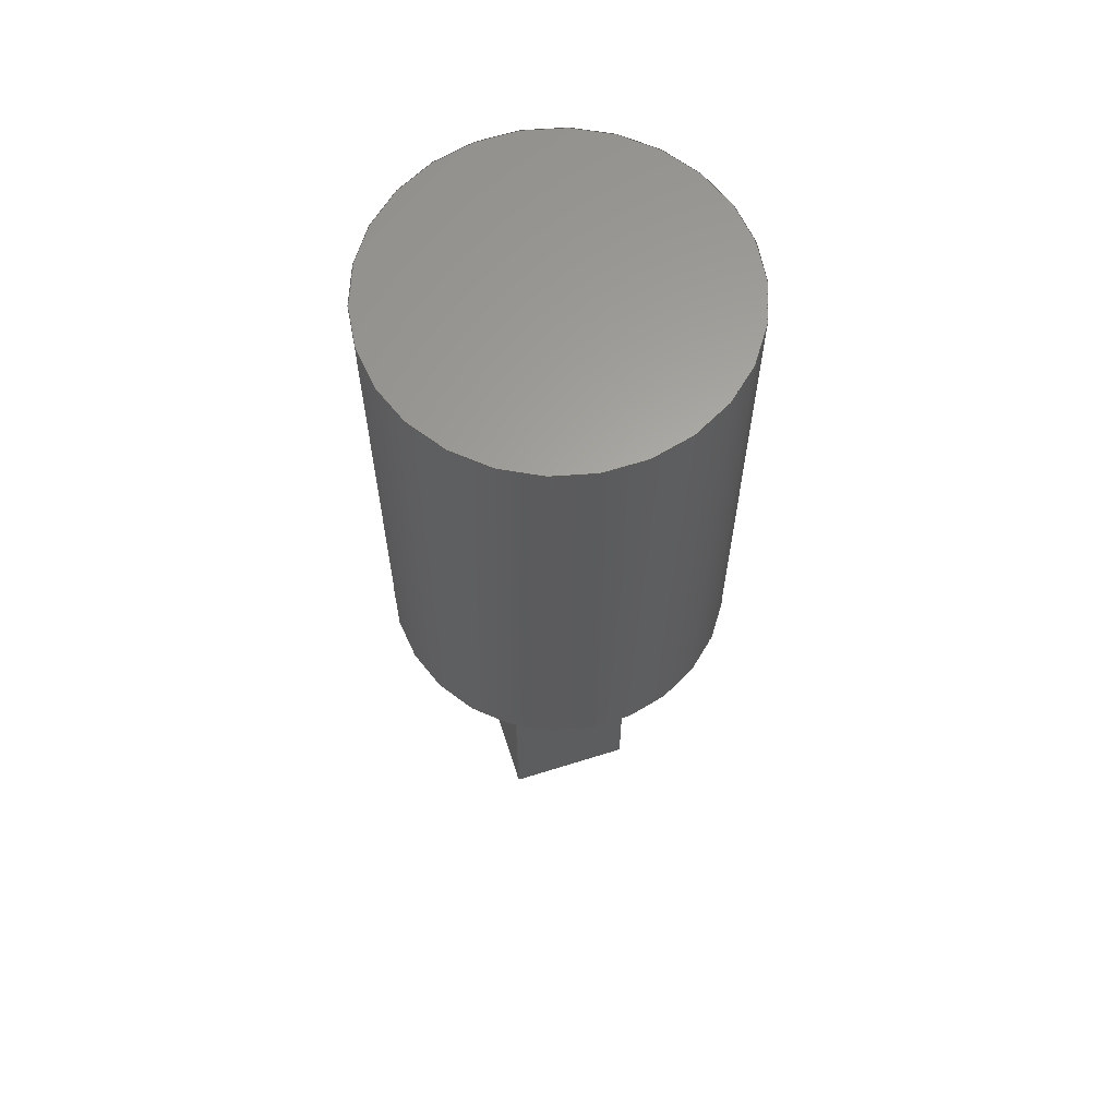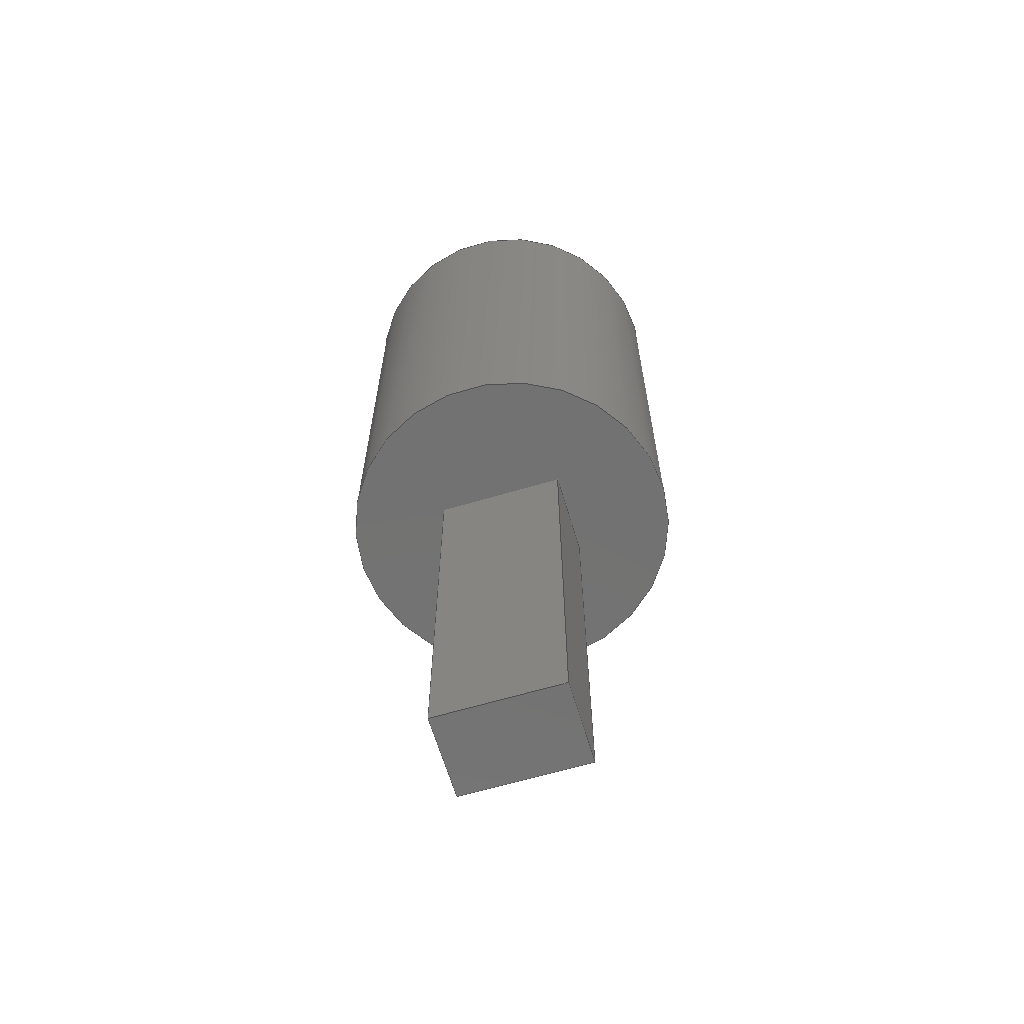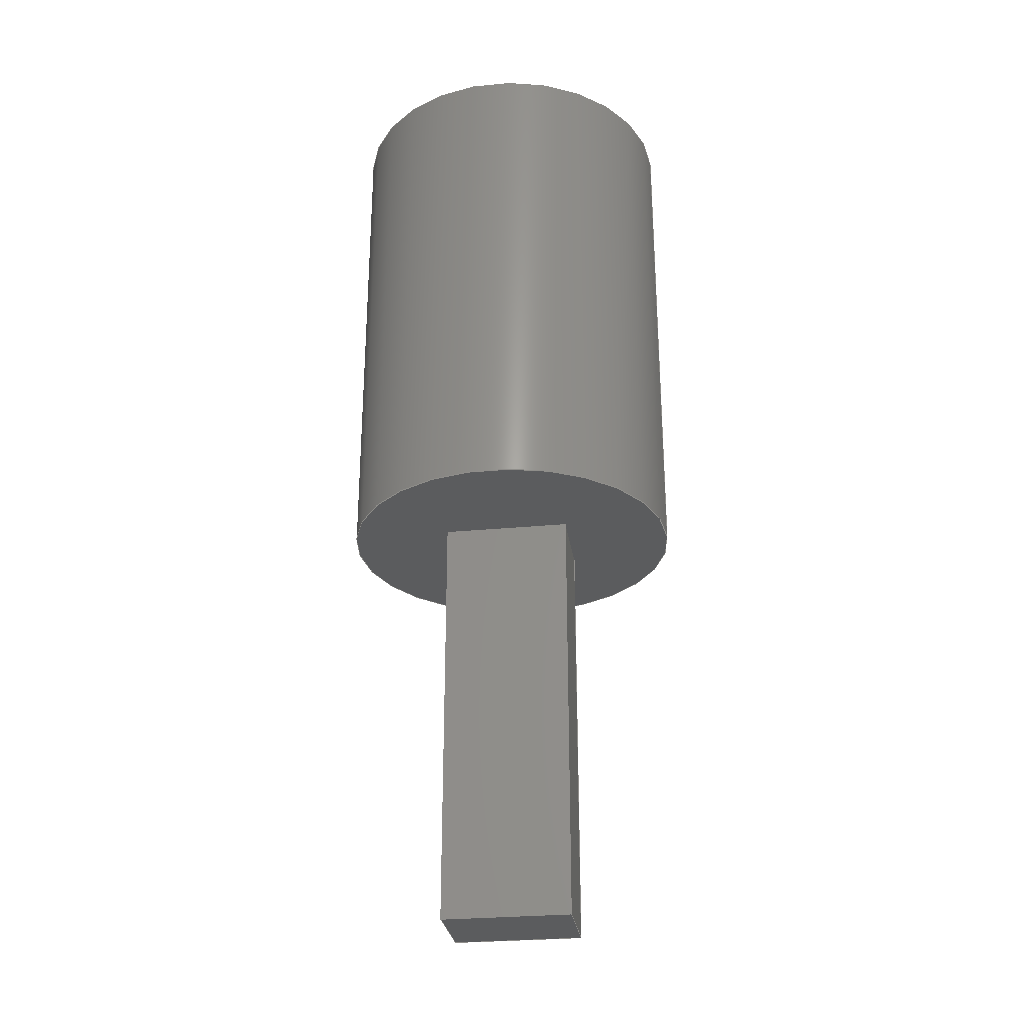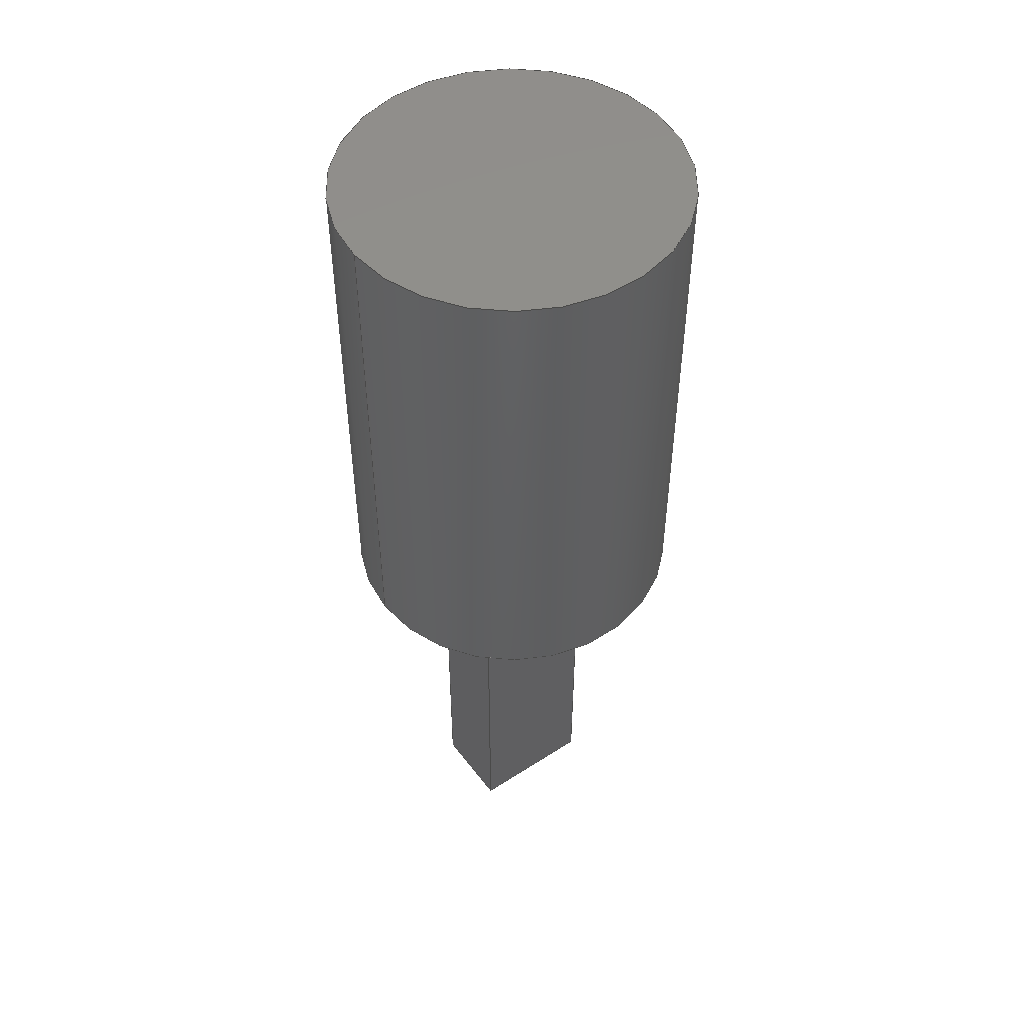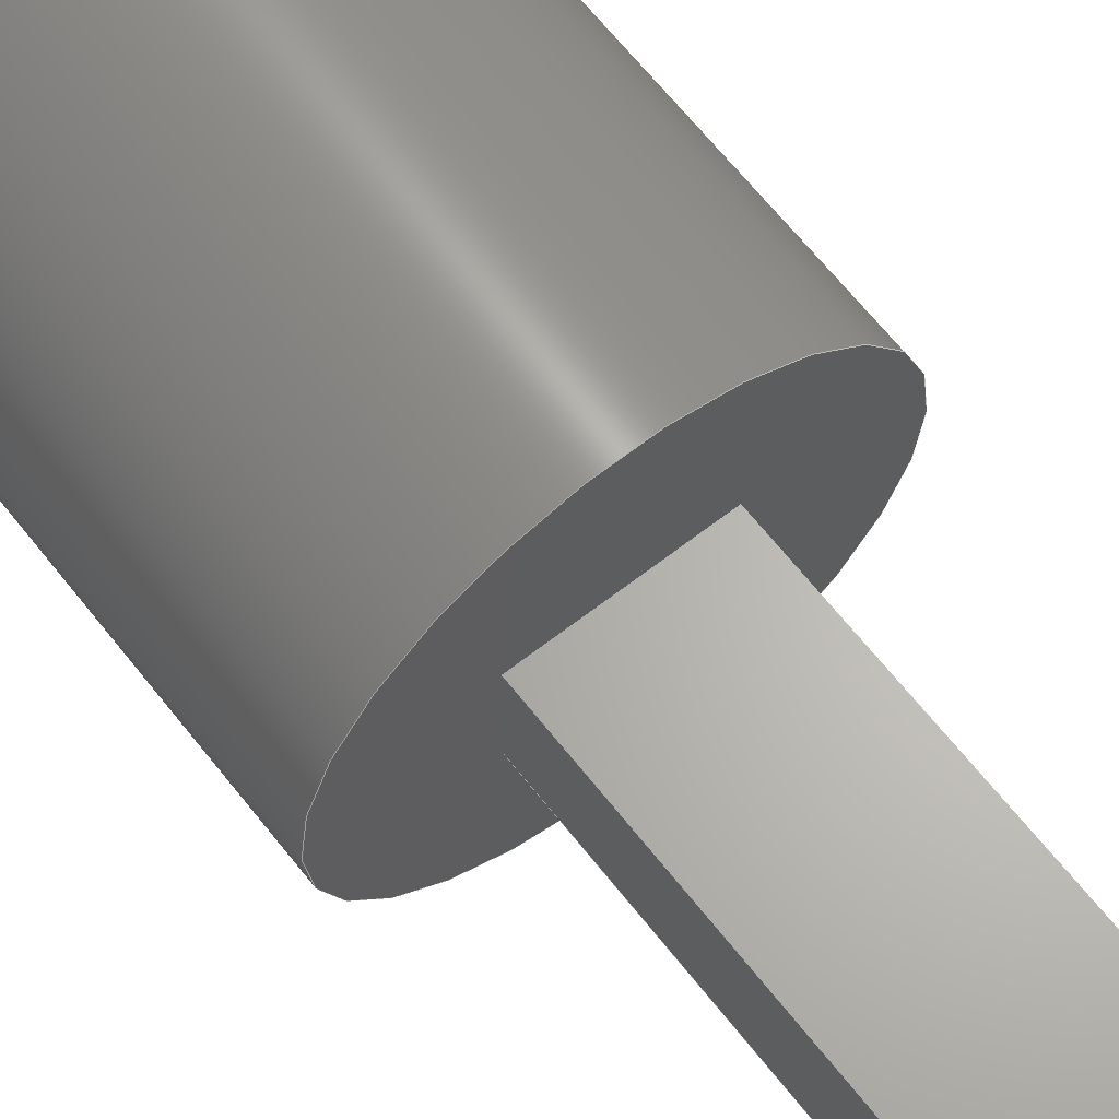
<metadata>
{"format":"step","ext":"step","renderer":"f3d","projection":"perspective","resolution":1024,"background":"white","views":[{"elev":62.8,"azim":162.2,"up":"+Y"},{"elev":-64.6,"azim":-163.4,"up":"+Y"},{"elev":-28.4,"azim":8.2,"up":"+Y"},{"elev":49.9,"azim":144.5,"up":"+Y"},{"elev":64.9,"azim":-38.1,"up":"+Z"}]}
</metadata>
<code>
ISO-10303-21;
DATA;
#1=MECHANICAL_DESIGN_GEOMETRIC_PRESENTATION_REPRESENTATION('',(#4),#219);
#2=SHAPE_REPRESENTATION_RELATIONSHIP('SRR','None',#226,#3);
#3=ADVANCED_BREP_SHAPE_REPRESENTATION('',(#5),#218);
#4=STYLED_ITEM('',(#236),#5);
#5=MANIFOLD_SOLID_BREP('Body1',#123);
#6=CYLINDRICAL_SURFACE('',#139,0.4);
#7=FACE_BOUND('',#43,.T.);
#8=LINE('',#188,#21);
#9=LINE('',#190,#22);
#10=LINE('',#192,#23);
#11=LINE('',#193,#24);
#12=LINE('',#197,#25);
#13=LINE('',#201,#26);
#14=LINE('',#203,#27);
#15=LINE('',#204,#28);
#16=LINE('',#207,#29);
#17=LINE('',#208,#30);
#18=LINE('',#211,#31);
#19=LINE('',#212,#32);
#20=LINE('',#214,#33);
#21=VECTOR('',#153,1);
#22=VECTOR('',#154,1);
#23=VECTOR('',#155,1);
#24=VECTOR('',#156,1);
#25=VECTOR('',#161,0.4);
#26=VECTOR('',#166,1);
#27=VECTOR('',#167,1);
#28=VECTOR('',#168,1);
#29=VECTOR('',#171,1);
#30=VECTOR('',#172,1);
#31=VECTOR('',#175,1);
#32=VECTOR('',#176,1);
#33=VECTOR('',#179,1);
#34=FACE_OUTER_BOUND('',#42,.T.);
#35=FACE_OUTER_BOUND('',#44,.T.);
#36=FACE_OUTER_BOUND('',#45,.T.);
#37=FACE_OUTER_BOUND('',#46,.T.);
#38=FACE_OUTER_BOUND('',#47,.T.);
#39=FACE_OUTER_BOUND('',#48,.T.);
#40=FACE_OUTER_BOUND('',#49,.T.);
#41=FACE_OUTER_BOUND('',#50,.T.);
#42=EDGE_LOOP('',(#78));
#43=EDGE_LOOP('',(#79,#80,#81,#82));
#44=EDGE_LOOP('',(#83,#84,#85,#86));
#45=EDGE_LOOP('',(#87));
#46=EDGE_LOOP('',(#88,#89,#90,#91));
#47=EDGE_LOOP('',(#92,#93,#94,#95));
#48=EDGE_LOOP('',(#96,#97,#98,#99));
#49=EDGE_LOOP('',(#100,#101,#102,#103));
#50=EDGE_LOOP('',(#104,#105,#106,#107));
#51=CIRCLE('',#138,0.4);
#52=CIRCLE('',#140,0.4);
#53=VERTEX_POINT('',#184);
#54=VERTEX_POINT('',#186);
#55=VERTEX_POINT('',#187);
#56=VERTEX_POINT('',#189);
#57=VERTEX_POINT('',#191);
#58=VERTEX_POINT('',#195);
#59=VERTEX_POINT('',#200);
#60=VERTEX_POINT('',#202);
#61=VERTEX_POINT('',#206);
#62=VERTEX_POINT('',#210);
#63=EDGE_CURVE('',#53,#53,#51,.T.);
#64=EDGE_CURVE('',#54,#55,#8,.T.);
#65=EDGE_CURVE('',#56,#54,#9,.T.);
#66=EDGE_CURVE('',#57,#56,#10,.T.);
#67=EDGE_CURVE('',#55,#57,#11,.T.);
#68=EDGE_CURVE('',#58,#58,#52,.T.);
#69=EDGE_CURVE('',#58,#53,#12,.T.);
#70=EDGE_CURVE('',#59,#54,#13,.T.);
#71=EDGE_CURVE('',#55,#60,#14,.T.);
#72=EDGE_CURVE('',#60,#59,#15,.T.);
#73=EDGE_CURVE('',#61,#57,#16,.T.);
#74=EDGE_CURVE('',#60,#61,#17,.T.);
#75=EDGE_CURVE('',#62,#61,#18,.T.);
#76=EDGE_CURVE('',#59,#62,#19,.T.);
#77=EDGE_CURVE('',#56,#62,#20,.T.);
#78=ORIENTED_EDGE('',*,*,#63,.F.);
#79=ORIENTED_EDGE('',*,*,#64,.F.);
#80=ORIENTED_EDGE('',*,*,#65,.F.);
#81=ORIENTED_EDGE('',*,*,#66,.F.);
#82=ORIENTED_EDGE('',*,*,#67,.F.);
#83=ORIENTED_EDGE('',*,*,#68,.F.);
#84=ORIENTED_EDGE('',*,*,#69,.T.);
#85=ORIENTED_EDGE('',*,*,#63,.T.);
#86=ORIENTED_EDGE('',*,*,#69,.F.);
#87=ORIENTED_EDGE('',*,*,#68,.T.);
#88=ORIENTED_EDGE('',*,*,#70,.T.);
#89=ORIENTED_EDGE('',*,*,#64,.T.);
#90=ORIENTED_EDGE('',*,*,#71,.T.);
#91=ORIENTED_EDGE('',*,*,#72,.T.);
#92=ORIENTED_EDGE('',*,*,#67,.T.);
#93=ORIENTED_EDGE('',*,*,#73,.F.);
#94=ORIENTED_EDGE('',*,*,#74,.F.);
#95=ORIENTED_EDGE('',*,*,#71,.F.);
#96=ORIENTED_EDGE('',*,*,#74,.T.);
#97=ORIENTED_EDGE('',*,*,#75,.F.);
#98=ORIENTED_EDGE('',*,*,#76,.F.);
#99=ORIENTED_EDGE('',*,*,#72,.F.);
#100=ORIENTED_EDGE('',*,*,#76,.T.);
#101=ORIENTED_EDGE('',*,*,#77,.F.);
#102=ORIENTED_EDGE('',*,*,#65,.T.);
#103=ORIENTED_EDGE('',*,*,#70,.F.);
#104=ORIENTED_EDGE('',*,*,#77,.T.);
#105=ORIENTED_EDGE('',*,*,#75,.T.);
#106=ORIENTED_EDGE('',*,*,#73,.T.);
#107=ORIENTED_EDGE('',*,*,#66,.T.);
#108=PLANE('',#137);
#109=PLANE('',#141);
#110=PLANE('',#142);
#111=PLANE('',#143);
#112=PLANE('',#144);
#113=PLANE('',#145);
#114=PLANE('',#146);
#115=ADVANCED_FACE('',(#34,#7),#108,.F.);
#116=ADVANCED_FACE('',(#35),#6,.T.);
#117=ADVANCED_FACE('',(#36),#109,.T.);
#118=ADVANCED_FACE('',(#37),#110,.T.);
#119=ADVANCED_FACE('',(#38),#111,.T.);
#120=ADVANCED_FACE('',(#39),#112,.T.);
#121=ADVANCED_FACE('',(#40),#113,.T.);
#122=ADVANCED_FACE('',(#41),#114,.T.);
#123=CLOSED_SHELL('',(#115,#116,#117,#118,#119,#120,#121,#122));
#124=DERIVED_UNIT_ELEMENT(#126,1);
#125=DERIVED_UNIT_ELEMENT(#221,3);
#126=(
MASS_UNIT()
NAMED_UNIT(*)
SI_UNIT(.KILO.,.GRAM.)
);
#127=DERIVED_UNIT((#124,#125));
#128=MEASURE_REPRESENTATION_ITEM('density measure',
POSITIVE_RATIO_MEASURE(7850),#127);
#129=PROPERTY_DEFINITION_REPRESENTATION(#134,#131);
#130=PROPERTY_DEFINITION_REPRESENTATION(#135,#132);
#131=REPRESENTATION('material name',(#133),#218);
#132=REPRESENTATION('density',(#128),#218);
#133=DESCRIPTIVE_REPRESENTATION_ITEM('Steel','Steel');
#134=PROPERTY_DEFINITION('material property','material name',#228);
#135=PROPERTY_DEFINITION('material property','density of part',#228);
#136=AXIS2_PLACEMENT_3D('placement',#182,#147,#148);
#137=AXIS2_PLACEMENT_3D('',#183,#149,#150);
#138=AXIS2_PLACEMENT_3D('',#185,#151,#152);
#139=AXIS2_PLACEMENT_3D('',#194,#157,#158);
#140=AXIS2_PLACEMENT_3D('',#196,#159,#160);
#141=AXIS2_PLACEMENT_3D('',#198,#162,#163);
#142=AXIS2_PLACEMENT_3D('',#199,#164,#165);
#143=AXIS2_PLACEMENT_3D('',#205,#169,#170);
#144=AXIS2_PLACEMENT_3D('',#209,#173,#174);
#145=AXIS2_PLACEMENT_3D('',#213,#177,#178);
#146=AXIS2_PLACEMENT_3D('',#215,#180,#181);
#147=DIRECTION('axis',(0,0,1));
#148=DIRECTION('refdir',(1,0,0));
#149=DIRECTION('center_axis',(0,1,0));
#150=DIRECTION('ref_axis',(-1,0,0));
#151=DIRECTION('center_axis',(0,1,0));
#152=DIRECTION('ref_axis',(-1,0,0));
#153=DIRECTION('',(1,0,0));
#154=DIRECTION('',(0,0,-1));
#155=DIRECTION('',(-1,0,0));
#156=DIRECTION('',(0,0,1));
#157=DIRECTION('center_axis',(0,1,0));
#158=DIRECTION('ref_axis',(-1,0,0));
#159=DIRECTION('center_axis',(0,1,0));
#160=DIRECTION('ref_axis',(-1,0,0));
#161=DIRECTION('',(0,-1,0));
#162=DIRECTION('center_axis',(0,1,0));
#163=DIRECTION('ref_axis',(-1,0,0));
#164=DIRECTION('center_axis',(0,0,-1));
#165=DIRECTION('ref_axis',(-1,0,0));
#166=DIRECTION('',(0,1,0));
#167=DIRECTION('',(0,-1,0));
#168=DIRECTION('',(-1,1.242e-07,0));
#169=DIRECTION('center_axis',(1,0,0));
#170=DIRECTION('ref_axis',(0,1,0));
#171=DIRECTION('',(0,1,0));
#172=DIRECTION('',(0,0,1));
#173=DIRECTION('center_axis',(-1.242e-07,-1,0));
#174=DIRECTION('ref_axis',(1,-1.242e-07,0));
#175=DIRECTION('',(1,-1.242e-07,0));
#176=DIRECTION('',(0,0,1));
#177=DIRECTION('center_axis',(-1,0,0));
#178=DIRECTION('ref_axis',(0,-1,0));
#179=DIRECTION('',(0,-1,0));
#180=DIRECTION('center_axis',(0,0,1));
#181=DIRECTION('ref_axis',(1,0,0));
#182=CARTESIAN_POINT('',(0,0,0));
#183=CARTESIAN_POINT('Origin',(0,1,0));
#184=CARTESIAN_POINT('',(0.4,1,-4.899e-17));
#185=CARTESIAN_POINT('Origin',(0,1,0));
#186=CARTESIAN_POINT('',(-0.15,1,-0.1));
#187=CARTESIAN_POINT('',(0.15,1,-0.1));
#188=CARTESIAN_POINT('',(0.15,1,-0.1));
#189=CARTESIAN_POINT('',(-0.15,1,0.1));
#190=CARTESIAN_POINT('',(-0.15,1,0));
#191=CARTESIAN_POINT('',(0.15,1,0.1));
#192=CARTESIAN_POINT('',(0.15,1,0.1));
#193=CARTESIAN_POINT('',(0.15,1,0));
#194=CARTESIAN_POINT('Origin',(0,1,0));
#195=CARTESIAN_POINT('',(0.4,2.2,-4.899e-17));
#196=CARTESIAN_POINT('Origin',(0,2.2,0));
#197=CARTESIAN_POINT('',(0.4,1,-4.899e-17));
#198=CARTESIAN_POINT('Origin',(0,2.2,0));
#199=CARTESIAN_POINT('Origin',(2.304e-15,0.5,-0.1));
#200=CARTESIAN_POINT('',(-0.15,3.725e-08,-0.1));
#201=CARTESIAN_POINT('',(-0.15,1,-0.1));
#202=CARTESIAN_POINT('',(0.15,0,-0.1));
#203=CARTESIAN_POINT('',(0.15,0,-0.1));
#204=CARTESIAN_POINT('',(-0.15,3.725e-08,-0.1));
#205=CARTESIAN_POINT('Origin',(0.15,0,0));
#206=CARTESIAN_POINT('',(0.15,0,0.1));
#207=CARTESIAN_POINT('',(0.15,0,0.1));
#208=CARTESIAN_POINT('',(0.15,0,0));
#209=CARTESIAN_POINT('Origin',(-0.15,3.725e-08,0));
#210=CARTESIAN_POINT('',(-0.15,3.725e-08,0.1));
#211=CARTESIAN_POINT('',(-0.15,3.725e-08,0.1));
#212=CARTESIAN_POINT('',(-0.15,3.725e-08,0));
#213=CARTESIAN_POINT('Origin',(-0.15,1,0));
#214=CARTESIAN_POINT('',(-0.15,1,0.1));
#215=CARTESIAN_POINT('Origin',(2.304e-15,0.5,0.1));
#216=UNCERTAINTY_MEASURE_WITH_UNIT(LENGTH_MEASURE(0.001),#220,
'DISTANCE_ACCURACY_VALUE',
'Maximum model space distance between geometric entities at asserted c
onnectivities');
#217=UNCERTAINTY_MEASURE_WITH_UNIT(LENGTH_MEASURE(0.001),#220,
'DISTANCE_ACCURACY_VALUE',
'Maximum model space distance between geometric entities at asserted c
onnectivities');
#218=(
GEOMETRIC_REPRESENTATION_CONTEXT(3)
GLOBAL_UNCERTAINTY_ASSIGNED_CONTEXT((#216))
GLOBAL_UNIT_ASSIGNED_CONTEXT((#220,#222,#223))
REPRESENTATION_CONTEXT('','3D')
);
#219=(
GEOMETRIC_REPRESENTATION_CONTEXT(3)
GLOBAL_UNCERTAINTY_ASSIGNED_CONTEXT((#217))
GLOBAL_UNIT_ASSIGNED_CONTEXT((#220,#222,#223))
REPRESENTATION_CONTEXT('','3D')
);
#220=(
LENGTH_UNIT()
NAMED_UNIT(*)
SI_UNIT(.CENTI.,.METRE.)
);
#221=(
LENGTH_UNIT()
NAMED_UNIT(*)
SI_UNIT($,.METRE.)
);
#222=(
NAMED_UNIT(*)
PLANE_ANGLE_UNIT()
SI_UNIT($,.RADIAN.)
);
#223=(
NAMED_UNIT(*)
SI_UNIT($,.STERADIAN.)
SOLID_ANGLE_UNIT()
);
#224=SHAPE_DEFINITION_REPRESENTATION(#225,#226);
#225=PRODUCT_DEFINITION_SHAPE('',$,#228);
#226=SHAPE_REPRESENTATION('',(#136),#218);
#227=PRODUCT_DEFINITION_CONTEXT('part definition',#232,'design');
#228=PRODUCT_DEFINITION('Ajs','Ajs v2',#229,#227);
#229=PRODUCT_DEFINITION_FORMATION('',$,#234);
#230=PRODUCT_RELATED_PRODUCT_CATEGORY('Ajs v2','Ajs v2',(#234));
#231=APPLICATION_PROTOCOL_DEFINITION('international standard',
'automotive_design',2009,#232);
#232=APPLICATION_CONTEXT(
'Core Data for Automotive Mechanical Design Process');
#233=PRODUCT_CONTEXT('part definition',#232,'mechanical');
#234=PRODUCT('Ajs','Ajs v2',$,(#233));
#235=PRESENTATION_STYLE_ASSIGNMENT((#237));
#236=PRESENTATION_STYLE_ASSIGNMENT((#238));
#237=SURFACE_STYLE_USAGE(.BOTH.,#239);
#238=SURFACE_STYLE_USAGE(.BOTH.,#240);
#239=SURFACE_SIDE_STYLE('',(#241));
#240=SURFACE_SIDE_STYLE('',(#242));
#241=SURFACE_STYLE_FILL_AREA(#243);
#242=SURFACE_STYLE_FILL_AREA(#244);
#243=FILL_AREA_STYLE('Steel - Satin',(#245));
#244=FILL_AREA_STYLE('Paint - Enamel Glossy (Yellow)',(#246));
#245=FILL_AREA_STYLE_COLOUR('Steel - Satin',#247);
#246=FILL_AREA_STYLE_COLOUR('Paint - Enamel Glossy (Yellow)',#248);
#247=COLOUR_RGB('Steel - Satin',0.6275,0.6275,0.6275);
#248=COLOUR_RGB('Paint - Enamel Glossy (Yellow)',0.9098,0.6784,
0.1373);
ENDSEC;
END-ISO-10303-21;

</code>
